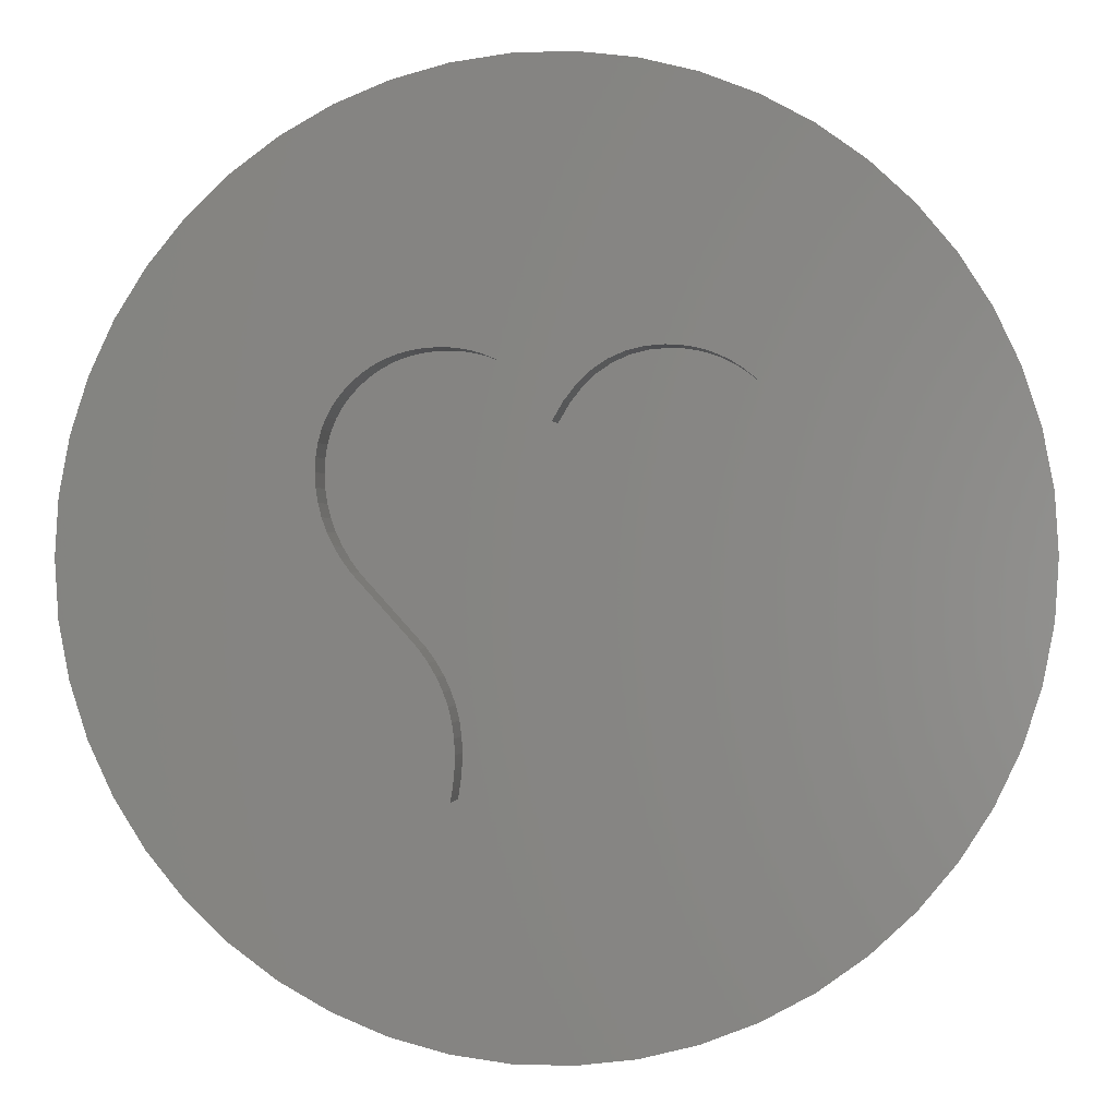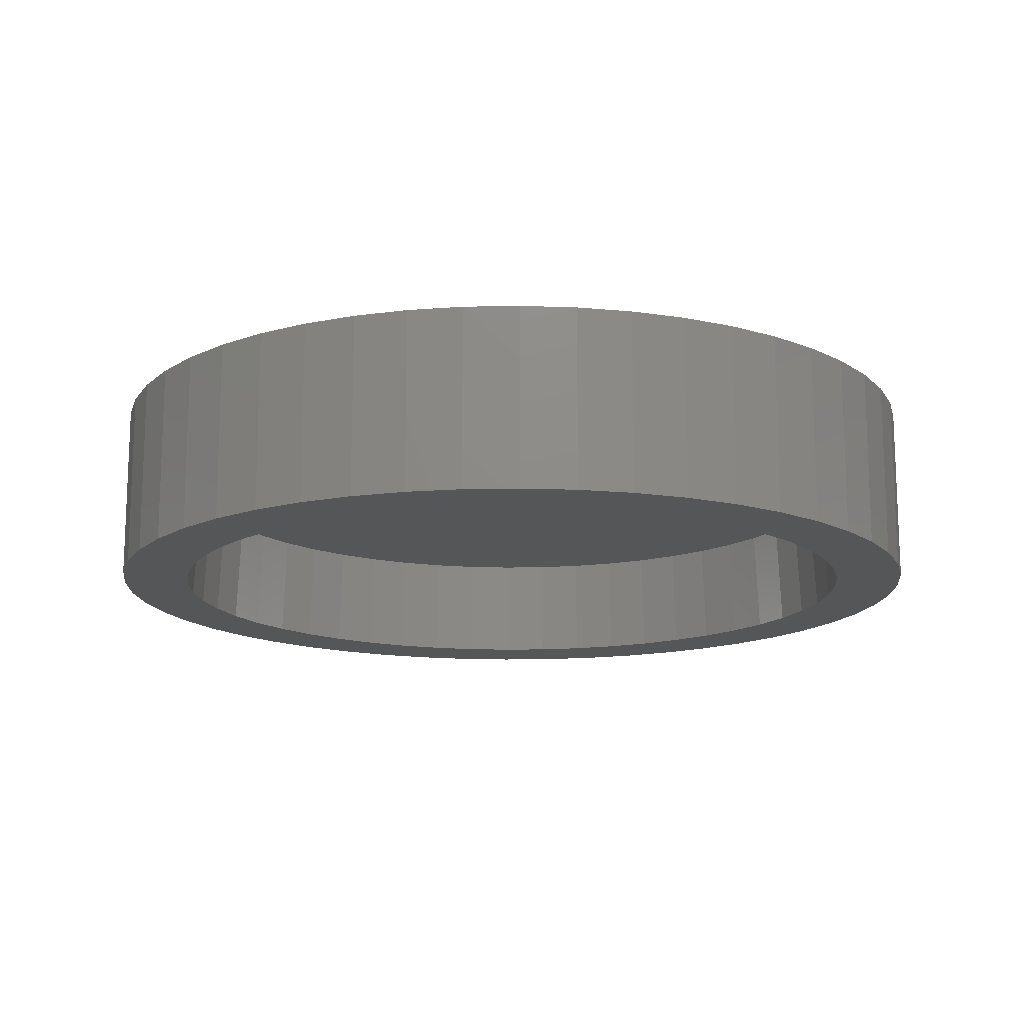
<metadata>
{"format":"stl","ext":"stl","renderer":"f3d","projection":"perspective","resolution":1024,"background":"white","views":[{"elev":-0.6,"azim":8.4,"up":"+Y"},{"elev":-14.6,"azim":-33.4,"up":"+Z"}]}
</metadata>
<code>
# stl→obj: 382 verts, 760 faces
v 10.07 0 -5
v 9.925 0 -2
v 9.847 1.244 -2
v 9.996 1.263 -5
v -9.847 1.244 -2
v -9.925 0 -2
v -10.07 0 -5
v 9.758 2.506 -5
v 9.613 2.468 -2
v -0.6326 10.06 -5
v 0.6232 9.905 -2
v -0.6232 9.905 -2
v 0.6326 10.06 -5
v 0.6326 -10.06 -5
v -0.6232 -9.905 -2
v 0.6232 -9.905 -2
v -0.6326 -10.06 -5
v 9.228 -3.654 -2
v 8.829 -4.854 -5
v 8.697 -4.781 -2
v 6.422 7.763 -5
v 7.235 6.794 -2
v 6.326 7.647 -2
v -9.847 -1.244 -2
v -9.996 -1.263 -5
v -9.228 -3.654 -2
v -9.367 -3.709 -5
v -9.758 -2.506 -5
v 7.235 -6.794 -2
v 6.422 -7.763 -5
v 6.326 -7.647 -2
v 9.613 -2.468 -2
v 9.758 -2.506 -5
v 9.367 3.709 -5
v 9.228 3.654 -2
v 8.829 4.854 -5
v -6.422 7.763 -5
v -7.235 6.794 -2
v -7.344 6.897 -5
v -8.029 5.834 -2
v 3.113 9.582 -5
v 4.29 9.116 -5
v 3.067 9.439 -2
v -7.235 -6.794 -2
v -6.422 -7.763 -5
v -7.344 -6.897 -5
v 12 0 -5
v 11.91 -1.504 -5
v 9.996 -1.263 -5
v 11.62 -2.984 -5
v 11.91 1.504 -5
v 11.16 -4.417 -5
v 9.367 -3.709 -5
v 10.52 -5.781 -5
v 11.62 2.984 -5
v 9.708 -7.053 -5
v 8.151 -5.922 -5
v 8.748 -8.215 -5
v 7.344 -6.897 -5
v 7.649 -9.246 -5
v 6.43 -10.13 -5
v 5.398 -8.507 -5
v 5.109 -10.86 -5
v 4.29 -9.116 -5
v 3.708 -11.41 -5
v 3.113 -9.582 -5
v 2.249 -11.79 -5
v 1.888 -9.897 -5
v 0.7535 -11.98 -5
v -0.7535 -11.98 -5
v -1.888 -9.897 -5
v -2.249 -11.79 -5
v -3.113 -9.582 -5
v -3.708 -11.41 -5
v -4.29 -9.116 -5
v -5.109 -10.86 -5
v -5.398 -8.507 -5
v -6.43 -10.13 -5
v -7.649 -9.246 -5
v -8.748 -8.215 -5
v -8.151 -5.922 -5
v -9.708 -7.053 -5
v -8.829 -4.854 -5
v -10.52 -5.781 -5
v -11.16 -4.417 -5
v -11.62 -2.984 -5
v 11.16 4.417 -5
v 10.52 5.781 -5
v 9.708 7.053 -5
v 8.151 5.922 -5
v 8.748 8.215 -5
v 7.344 6.897 -5
v 7.649 9.246 -5
v 6.43 10.13 -5
v 5.398 8.507 -5
v 5.109 10.86 -5
v 3.708 11.41 -5
v 2.249 11.79 -5
v 1.888 9.897 -5
v 0.7535 11.98 -5
v -0.7535 11.98 -5
v -1.888 9.897 -5
v -2.249 11.79 -5
v -3.113 9.582 -5
v -3.708 11.41 -5
v -4.29 9.116 -5
v -5.109 10.86 -5
v -5.398 8.507 -5
v -6.43 10.13 -5
v -7.649 9.246 -5
v -8.748 8.215 -5
v -8.151 5.922 -5
v -9.708 7.053 -5
v -8.829 4.854 -5
v -10.52 5.781 -5
v -9.367 3.709 -5
v -11.16 4.417 -5
v -9.758 2.506 -5
v -11.62 2.984 -5
v -9.996 1.263 -5
v -11.91 1.504 -5
v -11.91 -1.504 -5
v -12 0 -5
v -3.067 -9.439 -2
v -1.86 -9.749 -2
v 1.86 -9.749 -2
v 9.847 -1.244 -2
v -8.697 4.781 -2
v -9.228 3.654 -2
v 8.697 4.781 -2
v 8.029 5.834 -2
v 5.318 8.38 -2
v 1.86 9.749 -2
v -9.613 -2.468 -2
v 5.318 -8.38 -2
v 4.226 -8.98 -2
v 3.067 -9.439 -2
v 8.029 -5.834 -2
v 4.226 8.98 -2
v -1.86 9.749 -2
v -3.067 9.439 -2
v -4.226 -8.98 -2
v -4.226 8.98 -2
v -5.318 -8.38 -2
v -5.318 8.38 -2
v -6.326 -7.647 -2
v -6.326 7.647 -2
v -8.029 -5.834 -2
v -8.697 -4.781 -2
v -9.613 2.468 -2
v -0.552 -4.961 -1
v -2.137 -4.304 -1
v -2.119 -4.695 -1
v 0.2083 3.226 -1
v -2.191 -3.923 -1
v -2.492 5.009 -1
v -2.241 5 -1
v -2.281 -3.553 -1
v -2.406 -3.193 -1
v -5.51 1.685 -1
v -2.568 -2.843 -1
v -2.766 -2.503 -1
v -2.854 4.992 -1
v -2.999 -2.174 -1
v -5.528 2.055 -1
v -3.199 4.941 -1
v -3.234 -1.914 -1
v -3.469 -1.655 -1
v -3.526 4.856 -1
v -3.704 -1.395 -1
v -3.835 4.738 -1
v -3.939 -1.137 -1
v -4.127 4.585 -1
v -4.175 -0.8779 -1
v -4.402 4.398 -1
v -4.411 -0.6196 -1
v -4.648 -0.3615 -1
v -5.51 2.415 -1
v -4.659 4.177 -1
v -4.881 -0.04184 -1
v -4.889 3.93 -1
v -5.079 0.2864 -1
v -5.085 3.665 -1
v -5.241 0.6232 -1
v -5.244 3.38 -1
v -5.366 0.9684 -1
v -5.368 3.077 -1
v -5.456 1.322 -1
v -5.457 2.755 -1
v 5.232 3.994 -1
v 5.922 2.242 -1
v 5.903 2.571 -1
v 5.846 2.885 -1
v 5.75 3.185 -1
v 4.982 4.233 -1
v 5.443 3.739 -1
v 5.615 3.469 -1
v 5.861 1.558 -1
v 4.721 4.439 -1
v 4.447 4.613 -1
v 4.16 4.756 -1
v 5.678 0.8699 -1
v 0.486 3.699 -1
v 3.862 4.867 -1
v 5.373 0.178 -1
v 4.946 -0.5178 -1
v 3.551 4.946 -1
v 4.396 -1.218 -1
v 3.229 4.993 -1
v 3.725 -1.921 -1
v 2.894 5.009 -1
v 0.799 4.1 -1
v 2.404 4.973 -1
v 2.931 -2.629 -1
v 1.95 4.864 -1
v 2.316 -3.116 -1
v 1.531 4.682 -1
v 1.147 4.427 -1
v 1.66 -3.593 -1
v 0.9636 -4.059 -1
v -0.6191 4.396 -1
v 0.1321 3.453 -1
v 0.03117 3.666 -1
v -0.09441 3.867 -1
v -0.2446 4.056 -1
v -0.4196 4.232 -1
v 0.2262 -4.516 -1
v -0.8434 4.547 -1
v -1.063 4.669 -1
v -1.288 4.773 -1
v -1.519 4.858 -1
v -1.995 4.971 -1
v -1.754 4.924 -1
v -1.371 -5.397 -1
v -2.121 -4.85 -1
v -2.128 -5.007 -1
v -2.139 -5.165 -1
v -2.155 -5.326 -1
v -2.176 -5.489 -1
v -2.201 -5.654 -1
v -2.231 -5.822 -1
v -2.119 -4.695 0
v -2.128 -5.007 0
v -2.121 -4.85 0
v -2.137 -4.304 0
v -9.708 -7.053 0
v -2.139 -5.165 0
v -2.155 -5.326 0
v -2.191 -3.923 0
v -2.176 -5.489 0
v -2.201 -5.654 0
v -2.281 -3.553 0
v -2.231 -5.822 0
v -2.406 -3.193 0
v -2.568 -2.843 0
v -2.766 -2.503 0
v -3.234 -1.914 0
v -2.999 -2.174 0
v -3.469 -1.655 0
v -3.704 -1.395 0
v -3.708 -11.41 0
v -2.249 -11.79 0
v -10.52 -5.781 0
v -3.939 -1.137 0
v -4.175 -0.8779 0
v -4.411 -0.6196 0
v -11.16 -4.417 0
v -4.648 -0.3615 0
v -11.62 -2.984 0
v -4.881 -0.04184 0
v -5.079 0.2864 0
v -5.109 -10.86 0
v -11.91 -1.504 0
v -5.241 0.6232 0
v -12 0 0
v -5.366 0.9684 0
v -5.456 1.322 0
v -11.91 1.504 0
v -5.51 1.685 0
v -11.62 2.984 0
v -5.528 2.055 0
v -5.244 3.38 0
v -10.52 5.781 0
v -5.368 3.077 0
v -6.43 -10.13 0
v -11.16 4.417 0
v -7.649 -9.246 0
v -5.457 2.755 0
v -8.748 -8.215 0
v -5.51 2.415 0
v 5.861 1.558 0
v 12 0 0
v 11.91 1.504 0
v 5.922 2.242 0
v 11.62 2.984 0
v 5.678 0.8699 0
v 5.903 2.571 0
v 11.16 4.417 0
v 11.91 -1.504 0
v 5.75 3.185 0
v 10.52 5.781 0
v 5.373 0.178 0
v 5.615 3.469 0
v 9.708 7.053 0
v 11.62 -2.984 0
v 5.232 3.994 0
v 8.748 8.215 0
v 4.946 -0.5178 0
v 4.721 4.439 0
v 7.649 9.246 0
v 4.16 4.756 0
v 6.43 10.13 0
v 11.16 -4.417 0
v 4.396 -1.218 0
v 5.846 2.885 0
v 5.443 3.739 0
v 3.551 4.946 0
v 5.109 10.86 0
v 4.982 4.233 0
v 4.447 4.613 0
v 3.862 4.867 0
v 3.229 4.993 0
v 3.708 11.41 0
v 2.894 5.009 0
v 2.404 4.973 0
v 2.249 11.79 0
v 1.95 4.864 0
v 0.7535 11.98 0
v 1.531 4.682 0
v -1.288 4.773 0
v -0.8434 4.547 0
v -1.063 4.669 0
v -0.6191 4.396 0
v 1.147 4.427 0
v -0.2446 4.056 0
v 0.799 4.1 0
v -0.4196 4.232 0
v 0.486 3.699 0
v 0.1321 3.453 0
v 0.2083 3.226 0
v 0.03117 3.666 0
v -0.09441 3.867 0
v -0.7535 11.98 0
v -1.519 4.858 0
v -1.754 4.924 0
v -2.249 11.79 0
v -1.995 4.971 0
v -2.241 5 0
v -3.708 11.41 0
v -2.492 5.009 0
v -2.854 4.992 0
v -5.109 10.86 0
v -3.199 4.941 0
v -3.526 4.856 0
v -6.43 10.13 0
v -3.835 4.738 0
v -7.649 9.246 0
v -4.127 4.585 0
v -4.402 4.398 0
v -8.748 8.215 0
v -4.659 4.177 0
v -4.889 3.93 0
v -9.708 7.053 0
v -5.085 3.665 0
v 10.52 -5.781 0
v 3.725 -1.921 0
v 9.708 -7.053 0
v 8.748 -8.215 0
v 2.931 -2.629 0
v 7.649 -9.246 0
v 2.316 -3.116 0
v 6.43 -10.13 0
v 1.66 -3.593 0
v 5.109 -10.86 0
v 0.9636 -4.059 0
v 3.708 -11.41 0
v 0.2262 -4.516 0
v 2.249 -11.79 0
v -0.552 -4.961 0
v 0.7535 -11.98 0
v -1.371 -5.397 0
v -0.7535 -11.98 0
f 1 2 3
f 4 1 3
f 5 6 7
f 8 3 9
f 10 11 12
f 11 10 13
f 14 15 16
f 15 14 17
f 18 19 20
f 21 22 23
f 24 25 7
f 26 27 28
f 29 30 31
f 32 33 18
f 34 35 36
f 4 3 8
f 37 38 39
f 39 38 40
f 41 42 43
f 44 45 46
f 1 47 48
f 49 48 50
f 47 1 51
f 33 50 52
f 4 51 1
f 53 52 54
f 51 4 55
f 8 55 4
f 48 49 1
f 50 33 49
f 19 54 56
f 52 53 33
f 54 19 53
f 57 56 58
f 56 57 19
f 59 58 60
f 58 59 57
f 30 60 61
f 60 30 59
f 61 62 30
f 63 62 61
f 63 64 62
f 65 64 63
f 65 66 64
f 67 66 65
f 67 68 66
f 69 68 67
f 69 14 68
f 69 17 14
f 70 17 69
f 70 71 17
f 72 71 70
f 72 73 71
f 74 73 72
f 74 75 73
f 76 75 74
f 76 77 75
f 78 77 76
f 77 78 45
f 79 45 78
f 45 79 46
f 80 46 79
f 46 80 81
f 82 81 80
f 81 82 83
f 84 83 82
f 83 84 27
f 85 27 84
f 27 85 28
f 86 28 85
f 55 8 87
f 34 87 8
f 87 34 88
f 36 88 34
f 88 36 89
f 90 89 36
f 89 90 91
f 92 91 90
f 91 92 93
f 21 93 92
f 93 21 94
f 95 94 21
f 95 96 94
f 42 96 95
f 42 97 96
f 41 97 42
f 41 98 97
f 99 98 41
f 99 100 98
f 13 100 99
f 10 100 13
f 10 101 100
f 102 101 10
f 102 103 101
f 104 103 102
f 104 105 103
f 106 105 104
f 106 107 105
f 108 107 106
f 109 108 37
f 108 109 107
f 110 37 39
f 37 110 109
f 111 39 112
f 39 111 110
f 113 112 114
f 115 114 116
f 112 113 111
f 117 116 118
f 119 118 120
f 121 120 7
f 28 86 25
f 114 115 113
f 122 25 86
f 116 117 115
f 25 122 7
f 118 119 117
f 123 7 122
f 120 121 119
f 7 123 121
f 124 125 73
f 124 73 75
f 126 68 14
f 126 14 16
f 29 59 30
f 127 49 33
f 114 128 129
f 36 35 130
f 90 131 92
f 92 22 21
f 95 21 132
f 95 132 42
f 99 41 133
f 41 43 133
f 24 28 25
f 134 28 24
f 125 17 71
f 134 26 28
f 26 83 27
f 66 68 126
f 30 62 135
f 135 64 136
f 137 66 126
f 138 59 29
f 20 19 138
f 33 53 18
f 18 53 19
f 127 33 32
f 127 3 2
f 32 3 127
f 32 9 3
f 18 9 32
f 18 35 9
f 20 35 18
f 20 130 35
f 138 130 20
f 138 131 130
f 29 131 138
f 29 22 131
f 31 22 29
f 31 23 22
f 135 23 31
f 135 132 23
f 136 132 135
f 136 139 132
f 137 139 136
f 137 43 139
f 126 43 137
f 126 133 43
f 16 133 126
f 16 11 133
f 15 11 16
f 15 12 11
f 125 12 15
f 125 140 12
f 124 140 125
f 124 141 140
f 142 141 124
f 142 143 141
f 144 143 142
f 144 145 143
f 146 145 144
f 146 147 145
f 44 147 146
f 44 38 147
f 148 38 44
f 148 40 38
f 149 40 148
f 149 128 40
f 26 128 149
f 26 129 128
f 134 129 26
f 134 150 129
f 24 150 134
f 24 5 150
f 5 24 6
f 145 147 37
f 10 140 102
f 37 147 38
f 114 129 116
f 112 40 114
f 116 129 118
f 129 150 118
f 92 131 22
f 99 133 13
f 42 139 43
f 42 132 139
f 21 23 132
f 15 17 125
f 144 77 45
f 146 144 45
f 146 45 44
f 6 24 7
f 149 148 83
f 148 46 81
f 31 30 135
f 64 66 137
f 136 64 137
f 138 57 59
f 19 57 138
f 1 49 127
f 2 1 127
f 118 5 120
f 120 5 7
f 141 143 106
f 104 141 106
f 39 40 112
f 40 128 114
f 8 9 35
f 34 8 35
f 36 130 131
f 90 36 131
f 13 133 11
f 125 71 73
f 44 46 148
f 149 83 26
f 148 81 83
f 135 62 64
f 118 150 5
f 106 145 108
f 108 145 37
f 102 140 104
f 140 141 104
f 142 75 144
f 144 75 77
f 106 143 145
f 10 12 140
f 142 124 75
f 151 152 153
f 154 155 152
f 156 154 157
f 154 158 155
f 154 159 158
f 160 154 156
f 154 161 159
f 154 162 161
f 160 156 163
f 154 164 162
f 165 163 166
f 154 167 164
f 154 168 167
f 165 166 169
f 154 170 168
f 165 169 171
f 154 172 170
f 165 171 173
f 154 174 172
f 165 173 175
f 154 176 174
f 154 177 176
f 178 175 179
f 154 180 177
f 178 179 181
f 154 182 180
f 178 181 183
f 154 184 182
f 178 183 185
f 154 186 184
f 178 185 187
f 154 188 186
f 178 187 189
f 154 160 188
f 175 178 165
f 163 165 160
f 190 191 192
f 190 192 193
f 190 193 194
f 195 191 190
f 196 194 197
f 190 194 196
f 191 195 198
f 199 198 195
f 200 198 199
f 201 198 200
f 154 202 203
f 204 198 201
f 205 154 206
f 207 198 204
f 198 203 202
f 206 154 208
f 198 207 203
f 203 207 209
f 208 154 210
f 203 209 211
f 212 211 213
f 210 154 214
f 212 213 215
f 214 154 216
f 212 215 217
f 212 217 218
f 216 154 219
f 211 212 203
f 202 154 205
f 219 154 220
f 152 220 154
f 221 154 222
f 221 222 223
f 221 223 224
f 221 224 225
f 221 225 226
f 152 227 220
f 154 221 228
f 154 228 229
f 154 229 230
f 231 154 230
f 152 151 227
f 154 231 232
f 232 231 233
f 157 154 232
f 151 153 234
f 235 234 153
f 236 234 235
f 237 234 236
f 238 234 237
f 239 234 238
f 240 234 239
f 234 240 241
f 242 243 244
f 245 243 242
f 246 243 245
f 243 246 247
f 247 246 248
f 246 245 249
f 248 246 250
f 250 246 251
f 246 249 252
f 251 246 253
f 246 252 254
f 246 254 255
f 246 255 256
f 257 256 258
f 256 257 246
f 246 257 259
f 246 259 260
f 253 261 262
f 263 260 264
f 263 264 265
f 263 265 266
f 267 266 268
f 269 268 270
f 269 270 271
f 253 272 261
f 273 271 274
f 275 274 276
f 275 276 277
f 278 277 279
f 280 279 281
f 282 283 284
f 253 285 272
f 286 284 283
f 253 287 285
f 284 286 288
f 253 289 287
f 288 286 290
f 253 246 289
f 280 290 286
f 260 263 246
f 290 280 281
f 266 267 263
f 279 280 278
f 268 269 267
f 277 278 275
f 271 273 269
f 274 275 273
f 291 292 293
f 294 293 295
f 292 291 296
f 297 295 298
f 292 296 299
f 300 298 301
f 302 299 296
f 303 301 304
f 299 302 305
f 306 304 307
f 308 305 302
f 309 307 310
f 293 294 291
f 311 310 312
f 305 308 313
f 314 313 308
f 295 297 294
f 298 315 297
f 298 300 315
f 301 303 300
f 304 316 303
f 304 306 316
f 317 312 318
f 307 319 306
f 307 309 319
f 310 320 309
f 310 311 320
f 312 321 311
f 322 318 323
f 312 317 321
f 318 322 317
f 323 324 322
f 323 325 324
f 326 325 323
f 326 327 325
f 328 327 326
f 327 328 329
f 330 329 328
f 331 329 332
f 333 334 331
f 335 336 337
f 338 339 340
f 338 341 339
f 338 342 341
f 336 342 338
f 342 336 335
f 334 337 336
f 330 328 343
f 337 334 333
f 329 331 334
f 329 330 332
f 343 344 330
f 343 345 344
f 346 345 343
f 345 346 347
f 347 346 348
f 349 348 346
f 348 349 350
f 350 349 351
f 352 351 349
f 351 352 353
f 353 352 354
f 355 354 352
f 354 355 356
f 357 356 355
f 356 357 358
f 358 357 359
f 360 359 357
f 359 360 361
f 361 360 362
f 363 362 360
f 362 363 364
f 364 363 282
f 283 282 363
f 313 314 365
f 366 365 314
f 365 366 367
f 367 366 368
f 369 368 366
f 368 369 370
f 371 370 369
f 370 371 372
f 373 372 371
f 372 373 374
f 375 374 373
f 374 375 376
f 377 376 375
f 376 377 378
f 379 378 377
f 378 379 380
f 381 380 379
f 380 381 382
f 253 382 381
f 382 253 262
f 151 381 379
f 381 151 234
f 227 379 377
f 379 227 151
f 220 377 375
f 377 220 227
f 219 375 373
f 375 219 220
f 216 373 371
f 373 216 219
f 214 371 369
f 371 214 216
f 210 369 366
f 369 210 214
f 210 314 208
f 314 210 366
f 208 308 206
f 308 208 314
f 206 302 205
f 302 206 308
f 205 296 202
f 296 205 302
f 202 291 198
f 291 202 296
f 198 294 191
f 294 198 291
f 191 297 192
f 297 191 294
f 192 315 193
f 315 192 297
f 193 300 194
f 300 193 315
f 194 303 197
f 303 194 300
f 197 316 196
f 316 197 303
f 196 306 190
f 306 196 316
f 195 306 319
f 306 195 190
f 199 319 309
f 319 199 195
f 200 309 320
f 309 200 199
f 201 320 311
f 320 201 200
f 204 311 321
f 311 204 201
f 207 321 317
f 321 207 204
f 209 317 322
f 317 209 207
f 211 322 324
f 322 211 209
f 213 324 325
f 324 213 211
f 215 325 327
f 325 215 213
f 217 327 329
f 327 217 215
f 218 329 334
f 329 218 217
f 212 334 336
f 334 212 218
f 338 212 336
f 212 338 203
f 340 203 338
f 203 340 154
f 154 339 222
f 339 154 340
f 222 341 223
f 341 222 339
f 223 342 224
f 342 223 341
f 224 335 225
f 335 224 342
f 225 337 226
f 337 225 335
f 221 337 333
f 337 221 226
f 228 333 331
f 333 228 221
f 229 331 332
f 331 229 228
f 230 332 330
f 332 230 229
f 231 330 344
f 330 231 230
f 233 344 345
f 344 233 231
f 232 345 347
f 345 232 233
f 157 347 348
f 347 157 232
f 156 348 350
f 348 156 157
f 163 350 351
f 350 163 156
f 166 351 353
f 351 166 163
f 169 353 354
f 353 169 166
f 171 354 356
f 354 171 169
f 173 356 358
f 356 173 171
f 175 358 359
f 358 175 173
f 179 359 361
f 359 179 175
f 362 179 361
f 179 362 181
f 364 181 362
f 181 364 183
f 282 183 364
f 183 282 185
f 284 185 282
f 185 284 187
f 288 187 284
f 187 288 189
f 290 189 288
f 189 290 178
f 281 178 290
f 178 281 165
f 279 165 281
f 165 279 160
f 277 160 279
f 160 277 188
f 276 188 277
f 188 276 186
f 274 186 276
f 186 274 184
f 271 184 274
f 184 271 182
f 270 182 271
f 182 270 180
f 268 180 270
f 180 268 177
f 266 177 268
f 177 266 176
f 265 176 266
f 176 265 174
f 264 174 265
f 174 264 172
f 260 172 264
f 172 260 170
f 259 170 260
f 170 259 168
f 257 168 259
f 168 257 167
f 258 167 257
f 167 258 164
f 256 164 258
f 164 256 162
f 255 162 256
f 162 255 161
f 254 161 255
f 161 254 159
f 252 159 254
f 159 252 158
f 249 158 252
f 158 249 155
f 245 155 249
f 155 245 152
f 242 152 245
f 152 242 153
f 244 153 242
f 153 244 235
f 243 235 244
f 235 243 236
f 247 236 243
f 236 247 237
f 248 237 247
f 237 248 238
f 250 238 248
f 238 250 239
f 251 239 250
f 239 251 240
f 253 240 251
f 240 253 241
f 234 253 381
f 253 234 241
f 292 51 293
f 51 292 47
f 123 278 121
f 278 123 275
f 100 343 328
f 343 100 101
f 70 380 382
f 380 70 69
f 91 310 307
f 310 91 93
f 110 360 357
f 360 110 111
f 105 352 349
f 352 105 107
f 367 54 365
f 54 367 56
f 298 88 301
f 88 298 87
f 293 55 295
f 55 293 51
f 301 89 304
f 89 301 88
f 96 323 318
f 323 96 97
f 97 326 323
f 326 97 98
f 94 318 312
f 318 94 96
f 115 363 113
f 363 115 283
f 113 360 111
f 360 113 363
f 119 286 117
f 286 119 280
f 109 357 355
f 357 109 110
f 101 346 343
f 346 101 103
f 69 378 380
f 378 69 67
f 295 87 298
f 87 295 55
f 304 91 307
f 91 304 89
f 98 328 326
f 328 98 100
f 93 312 310
f 312 93 94
f 117 283 115
f 283 117 286
f 121 280 119
f 280 121 278
f 368 56 367
f 56 368 58
f 365 52 313
f 52 365 54
f 305 48 299
f 48 305 50
f 78 272 285
f 272 78 76
f 65 374 376
f 374 65 63
f 107 355 352
f 355 107 109
f 103 349 346
f 349 103 105
f 60 368 370
f 368 60 58
f 313 50 305
f 50 313 52
f 299 47 292
f 47 299 48
f 76 261 272
f 261 76 74
f 80 287 289
f 287 80 79
f 80 246 82
f 246 80 289
f 84 267 85
f 267 84 263
f 85 269 86
f 269 85 267
f 122 275 123
f 275 122 273
f 67 376 378
f 376 67 65
f 63 372 374
f 372 63 61
f 61 370 372
f 370 61 60
f 79 285 287
f 285 79 78
f 82 263 84
f 263 82 246
f 86 273 122
f 273 86 269
f 74 262 261
f 262 74 72
f 72 382 262
f 382 72 70

</code>
